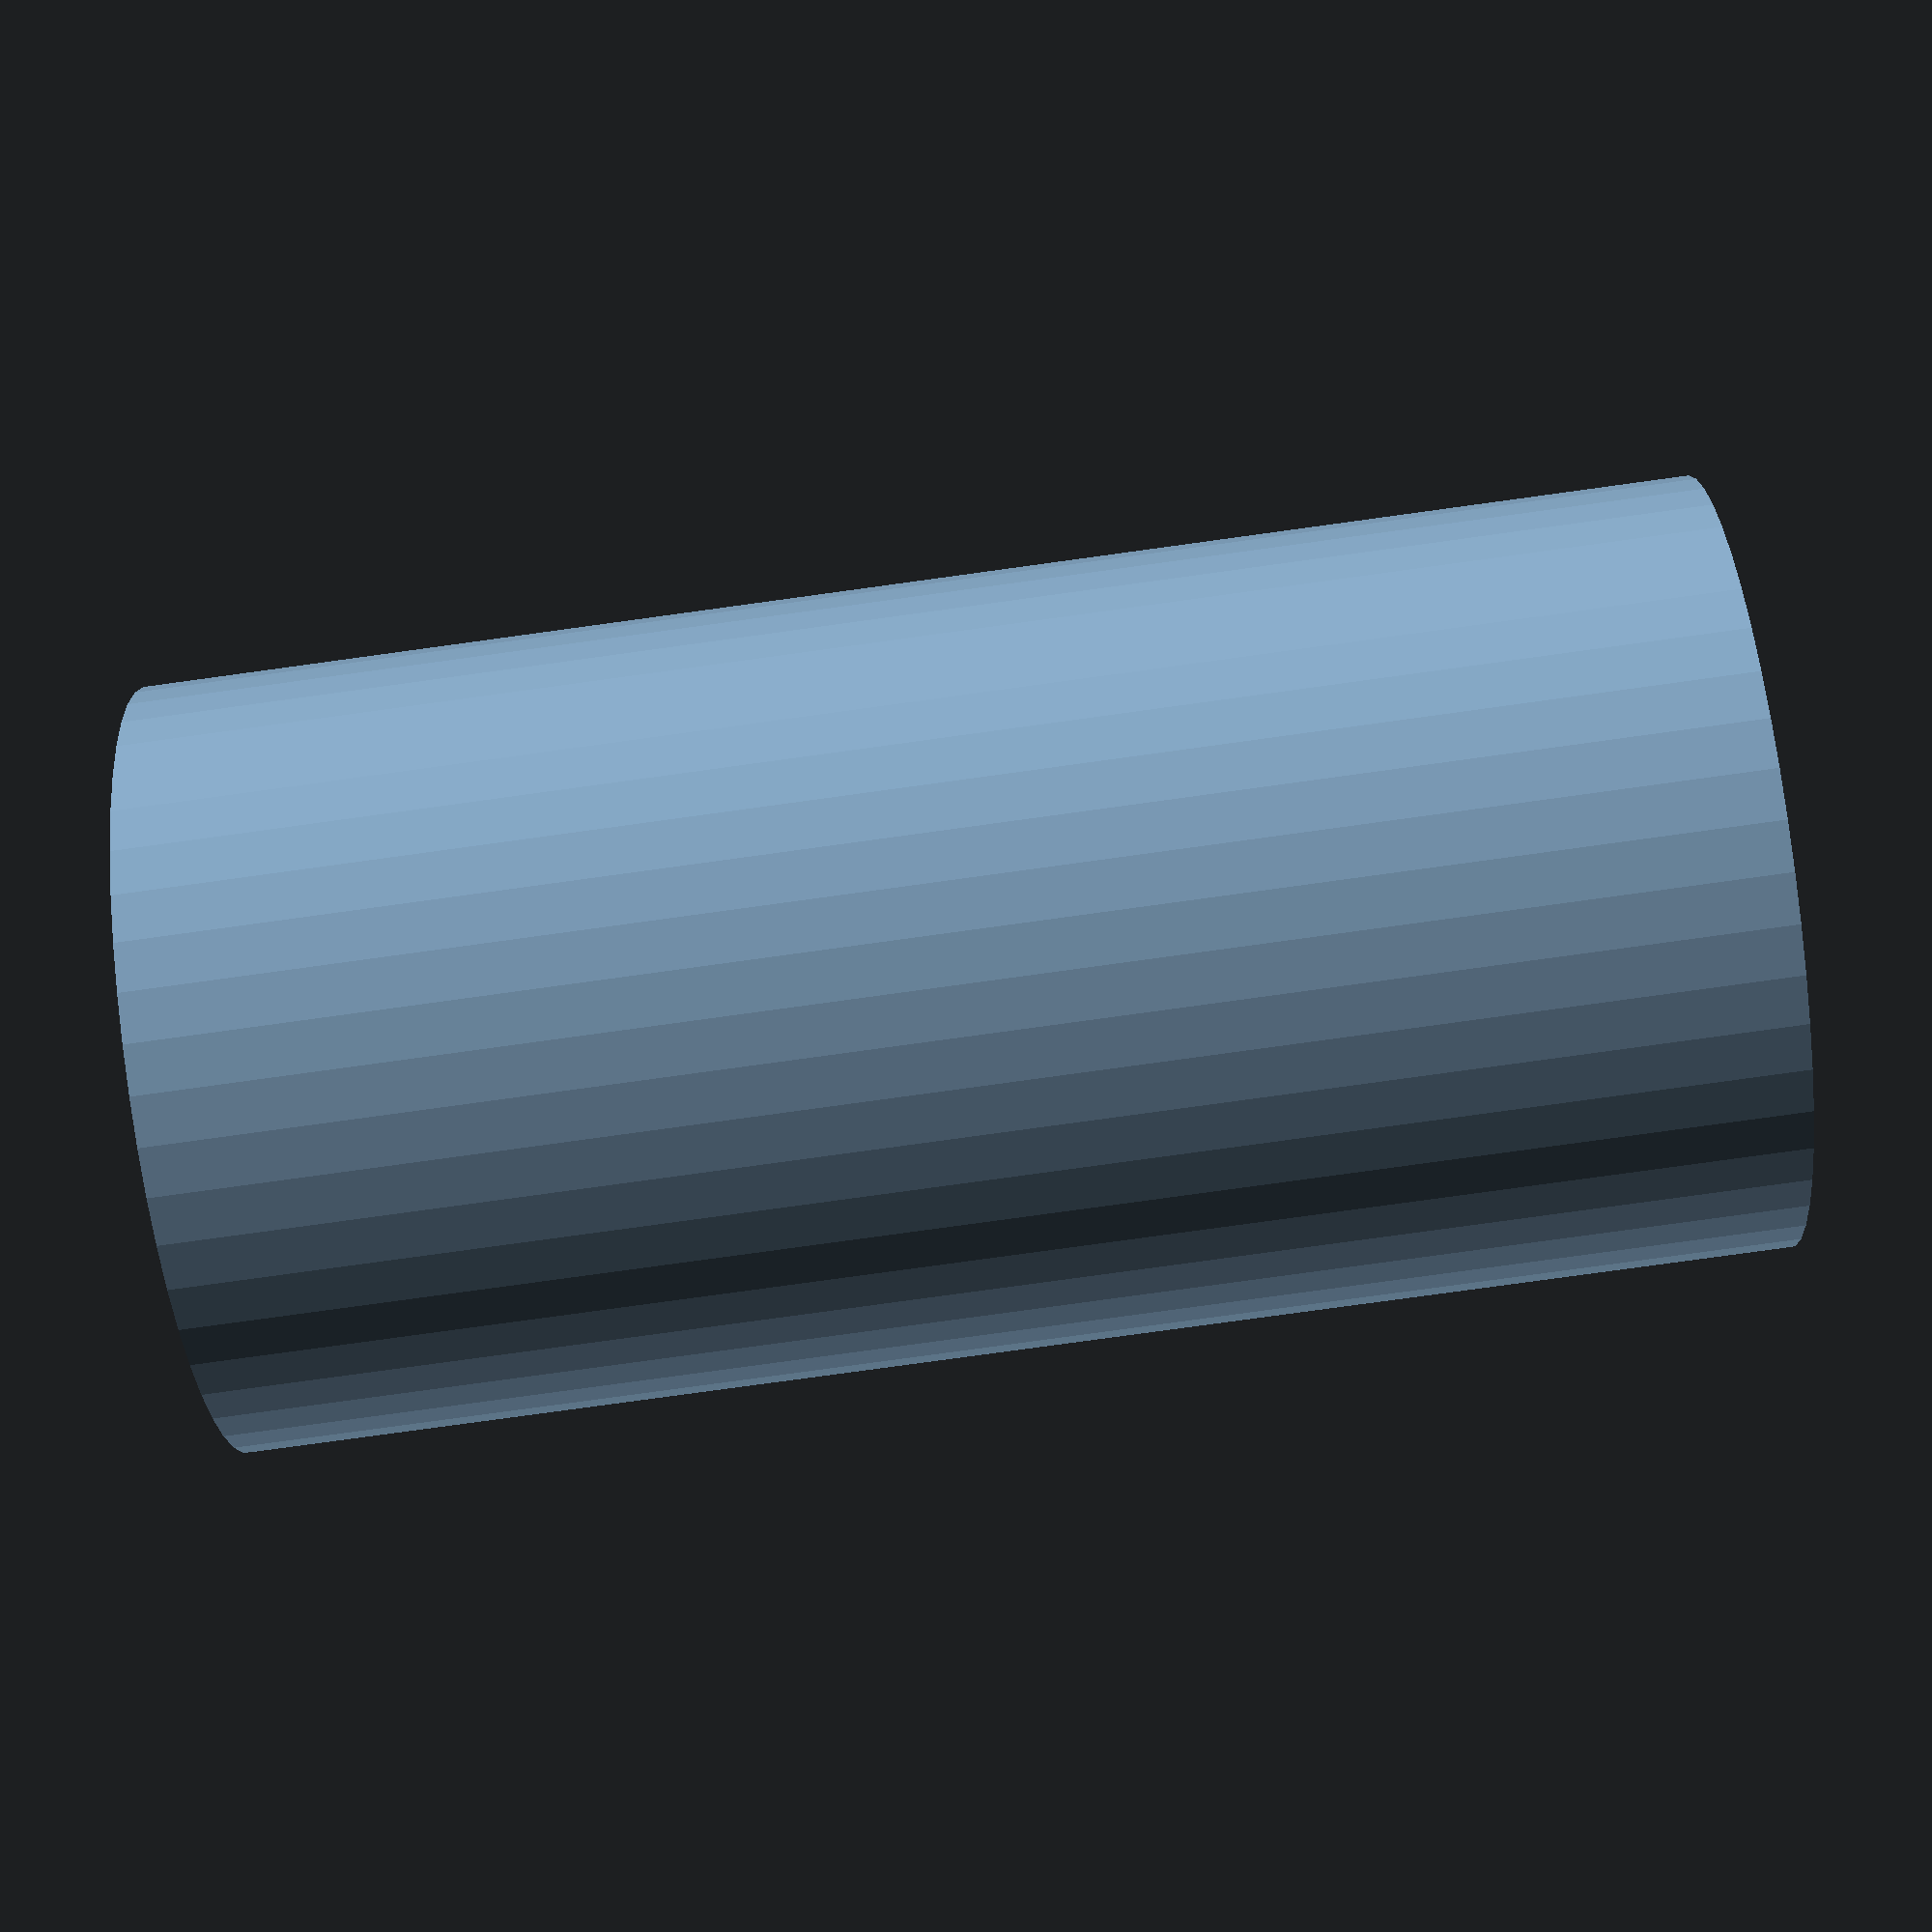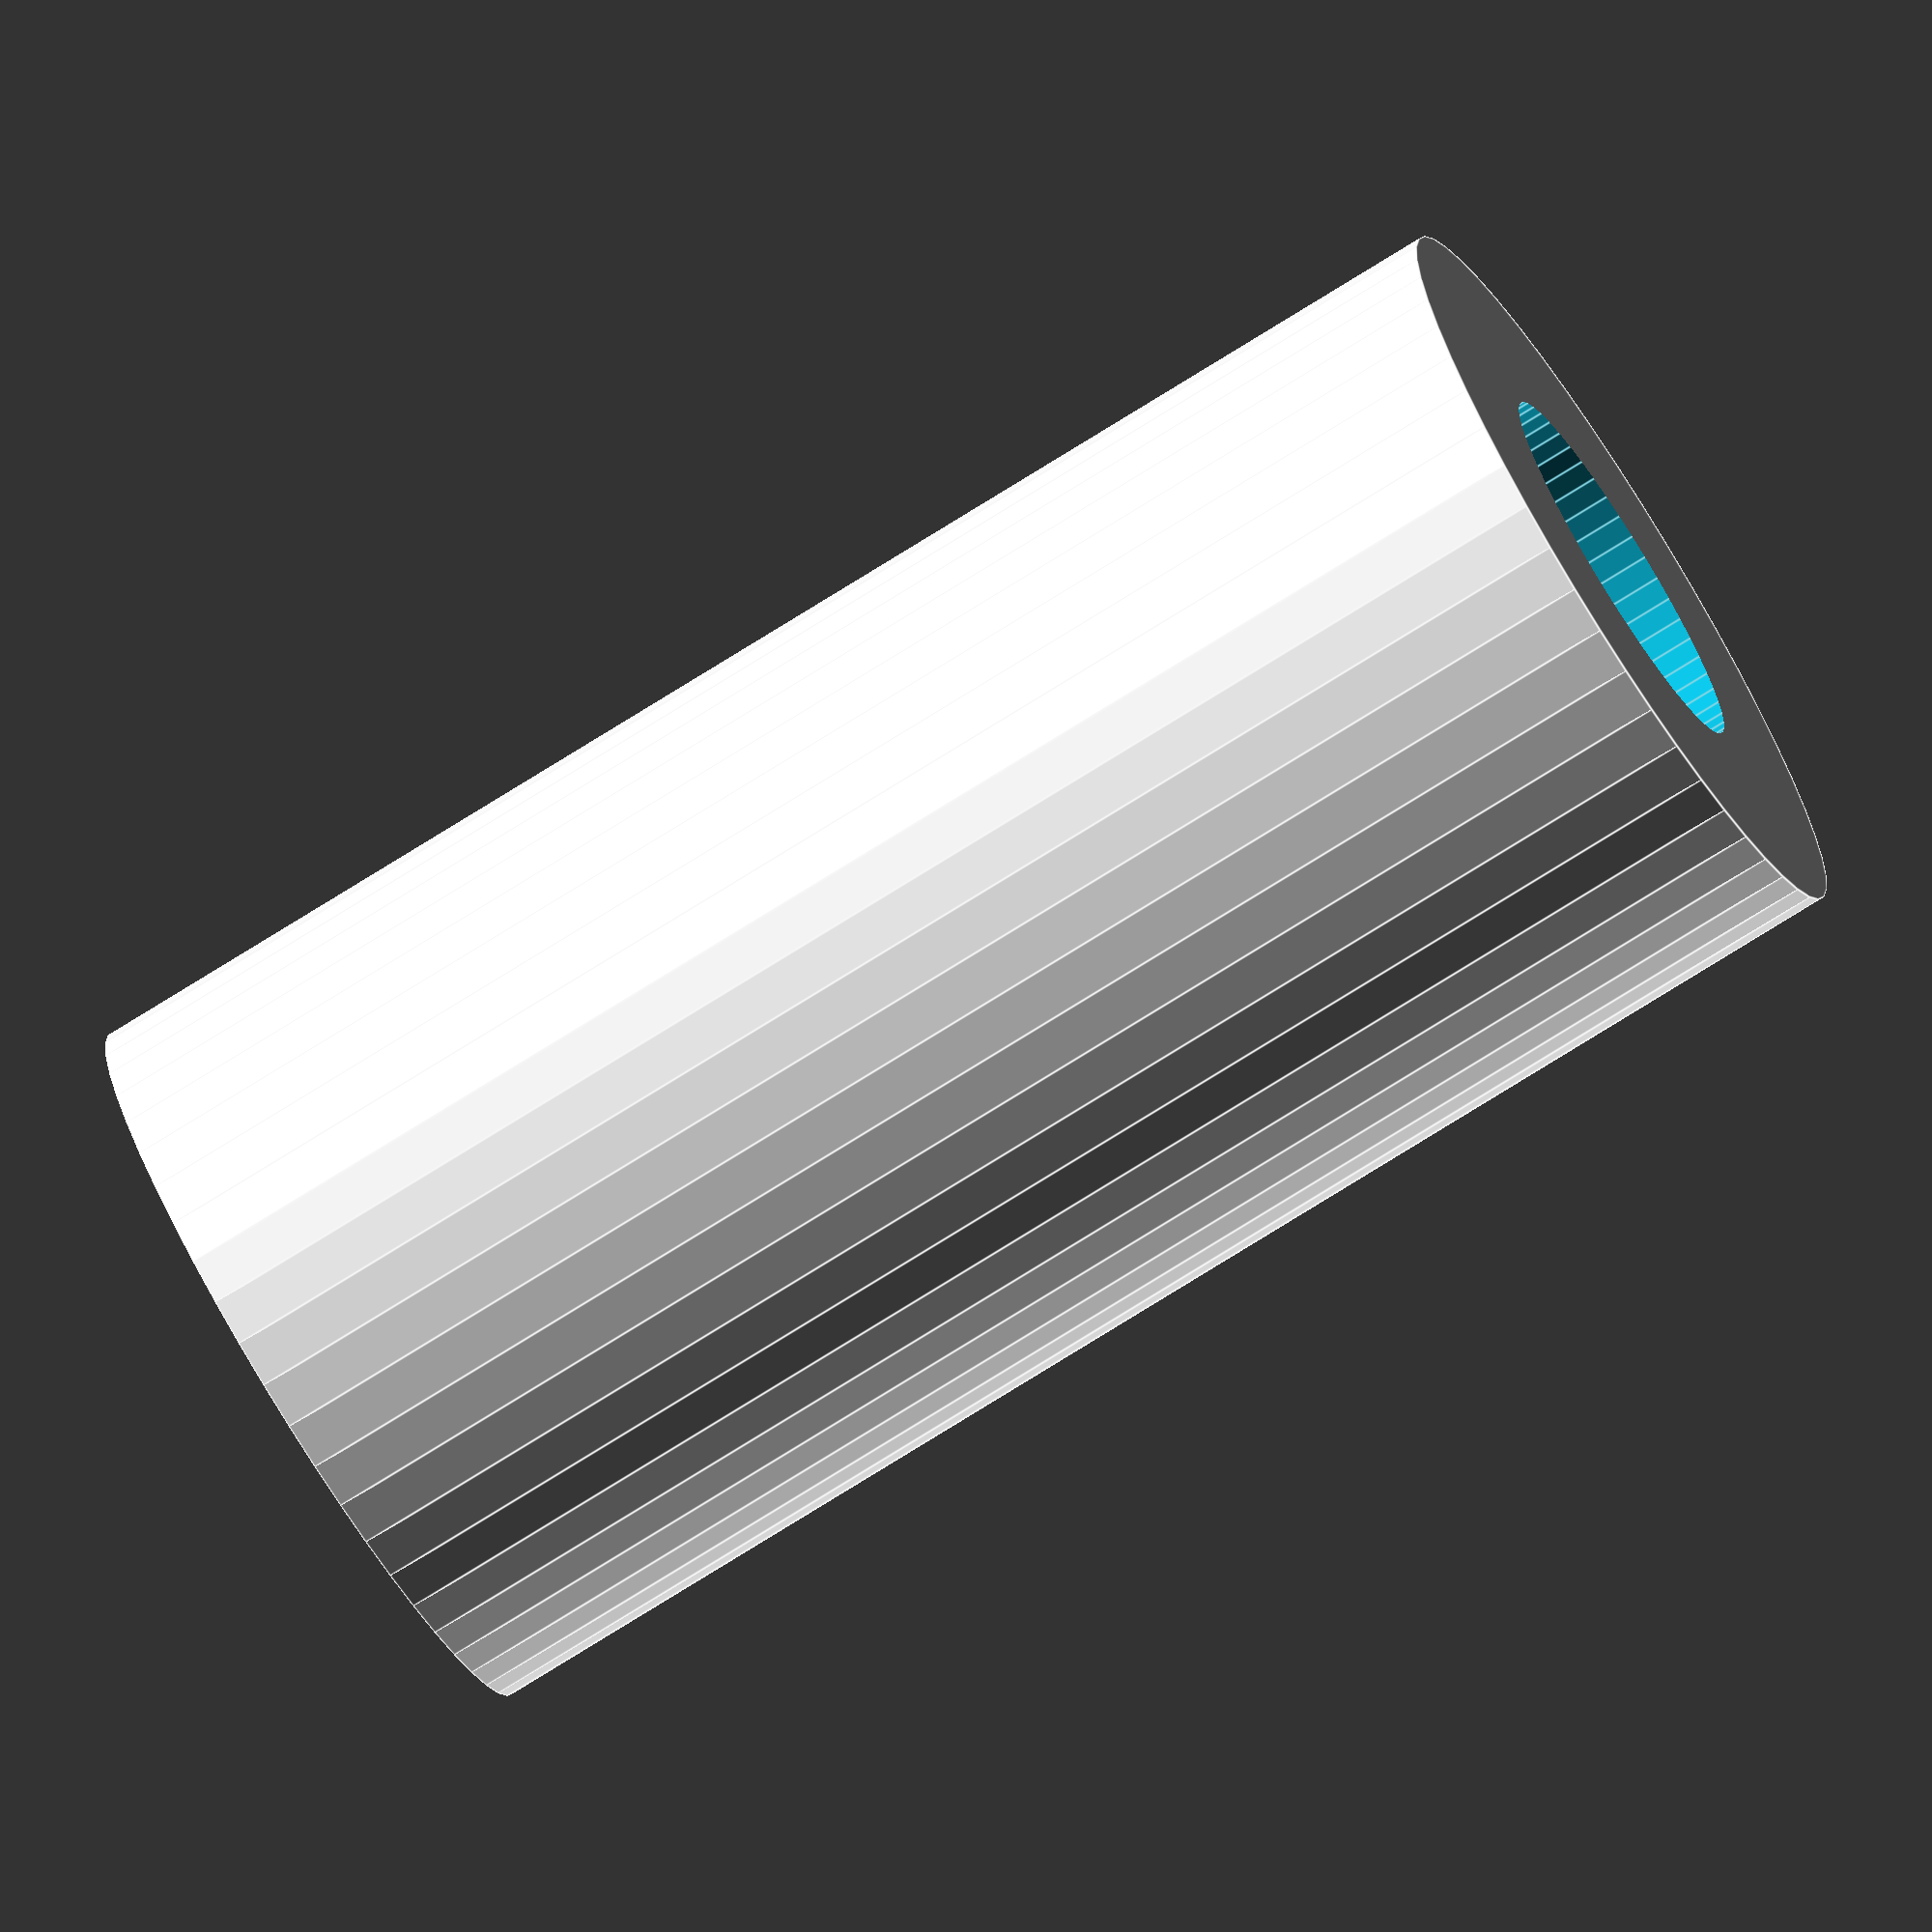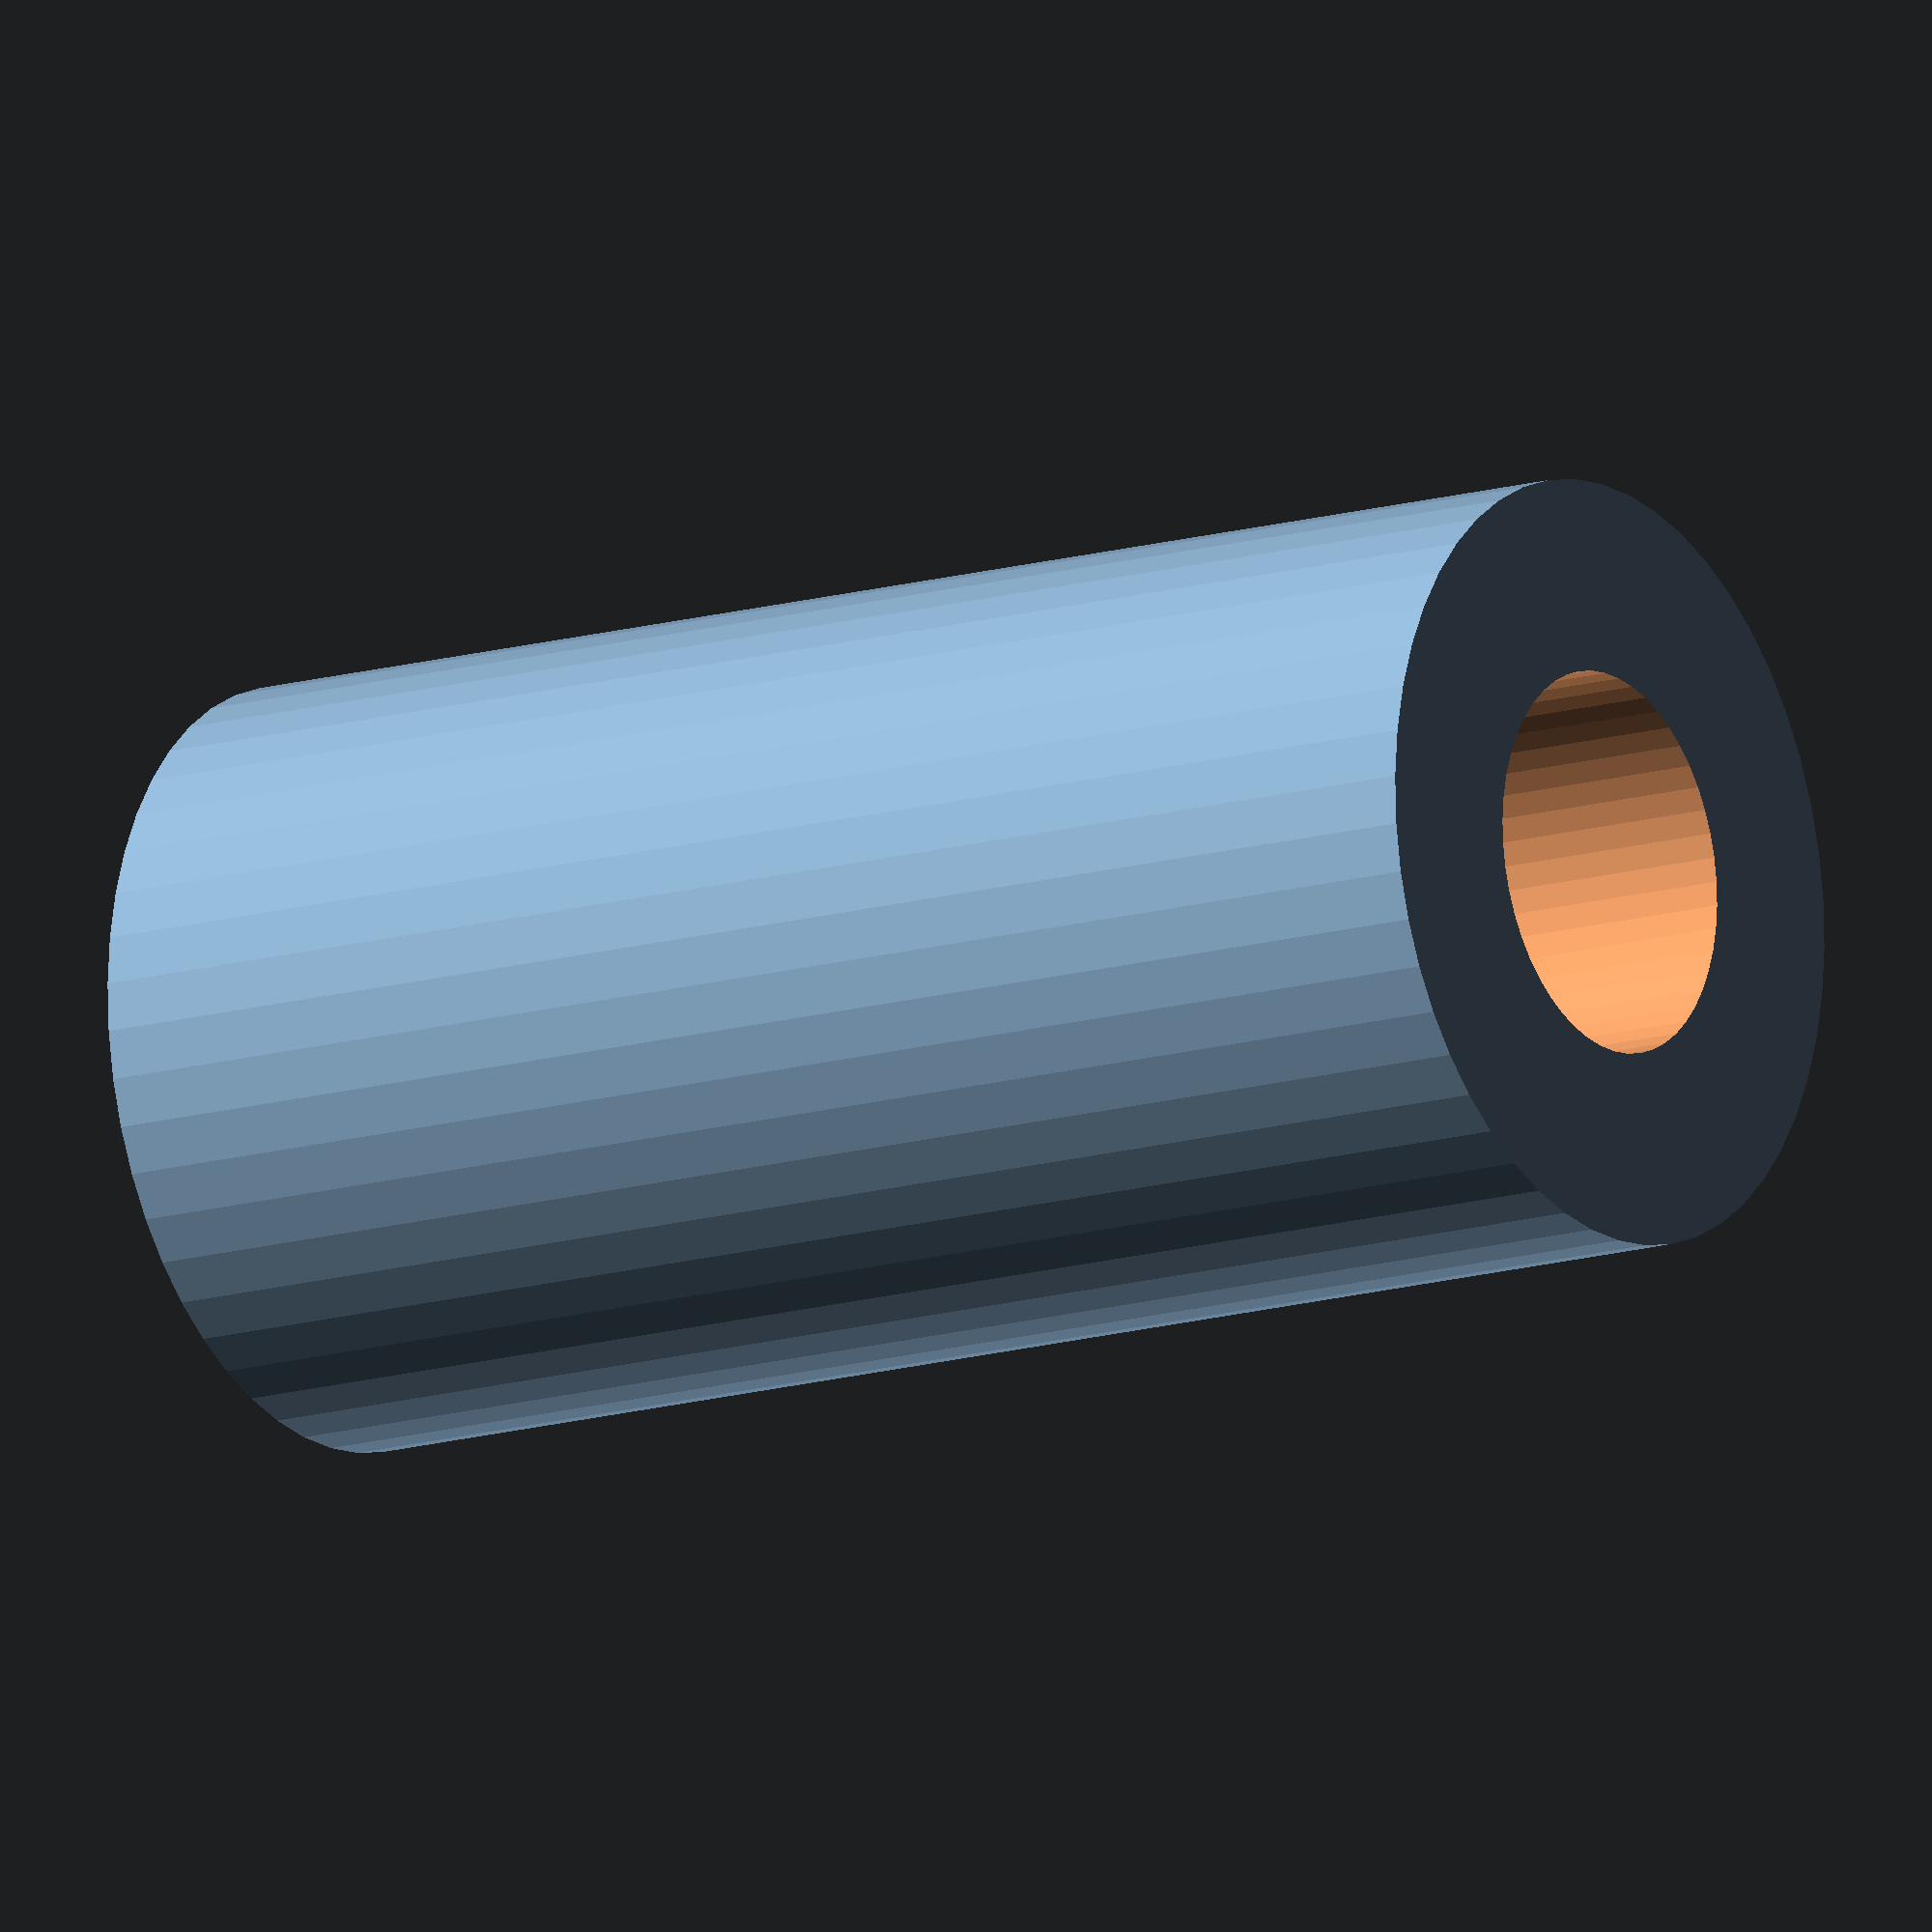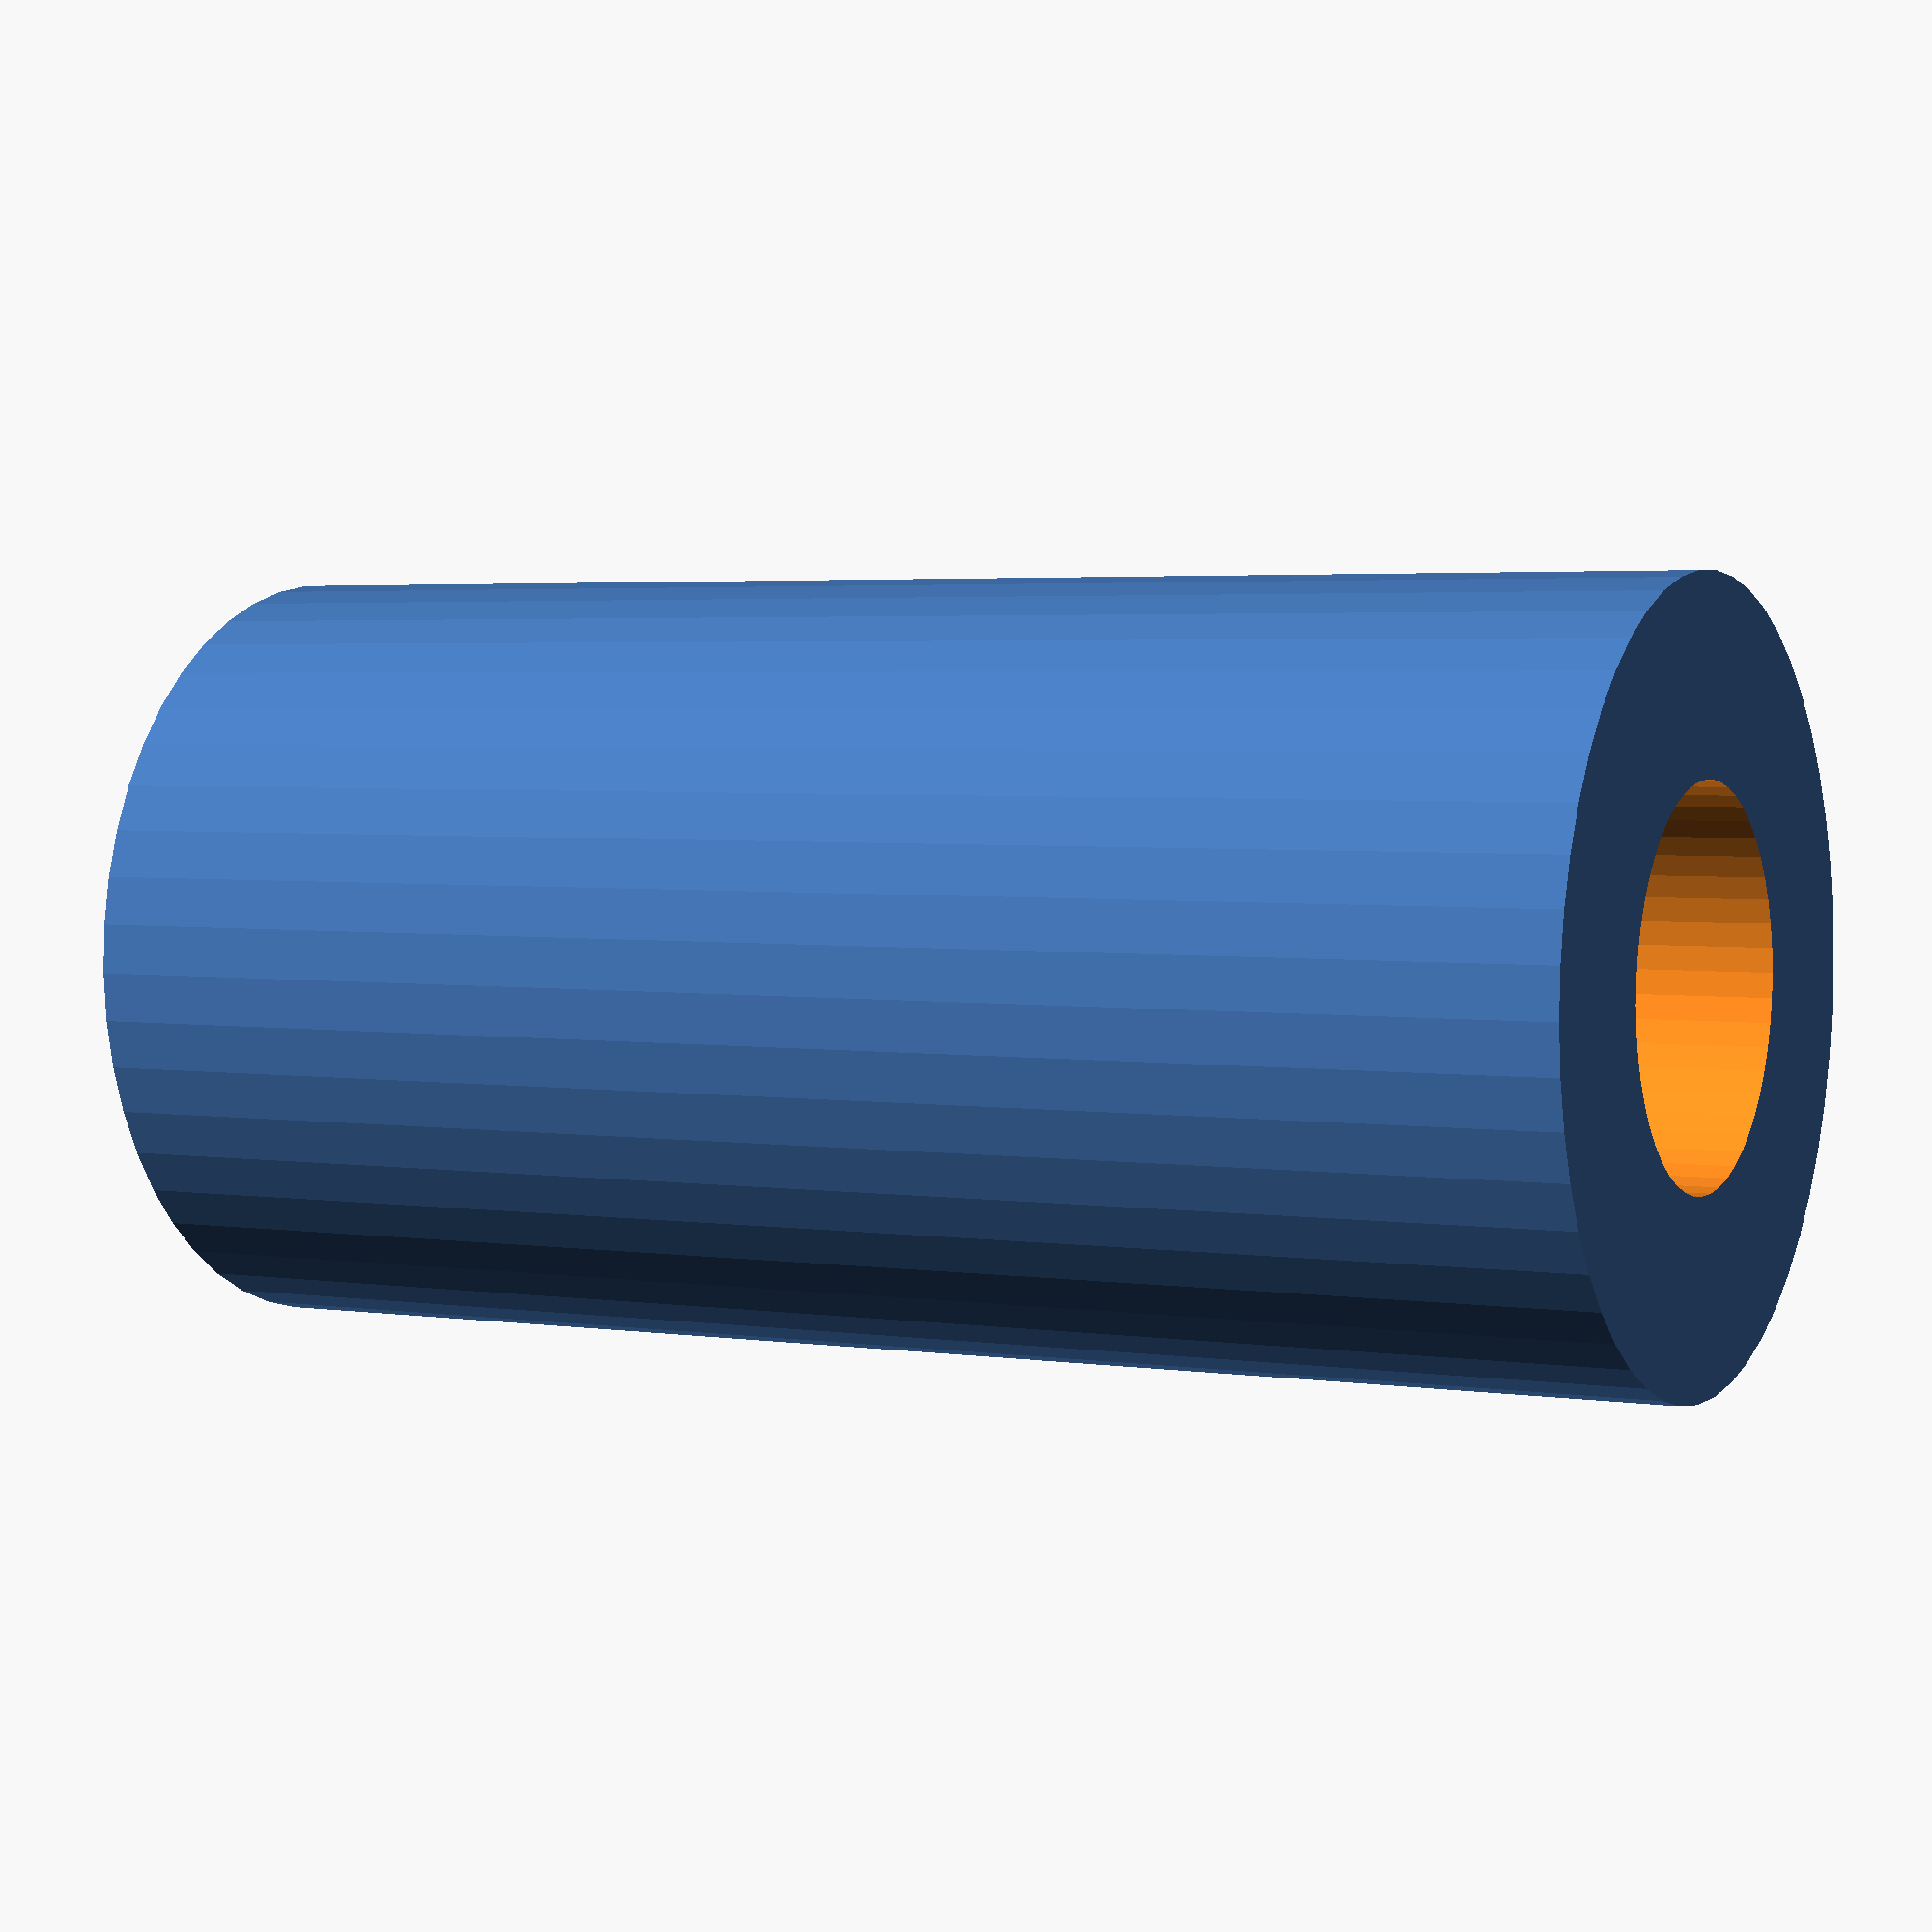
<openscad>
$fn = 50;


difference() {
	union() {
		translate(v = [0, 0, -4.0000000000]) {
			cylinder(h = 8, r = 2.0000000000);
		}
	}
	union() {
		translate(v = [0, 0, -100.0000000000]) {
			cylinder(h = 200, r = 1.0000000000);
		}
	}
}
</openscad>
<views>
elev=80.4 azim=140.5 roll=97.8 proj=p view=solid
elev=255.6 azim=336.0 roll=57.9 proj=o view=edges
elev=194.0 azim=121.1 roll=56.3 proj=o view=solid
elev=176.7 azim=130.8 roll=62.5 proj=p view=solid
</views>
